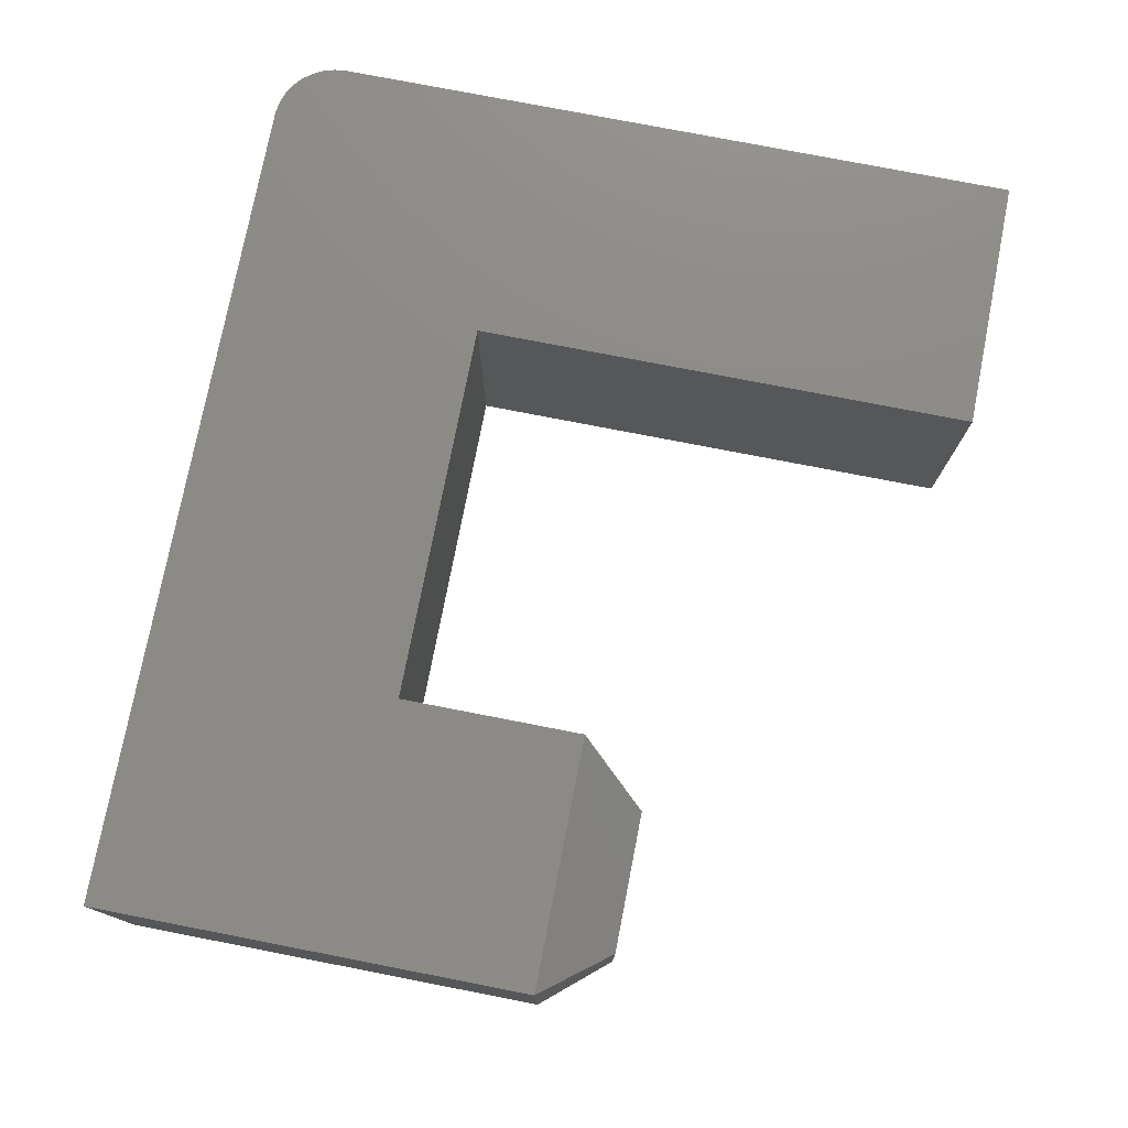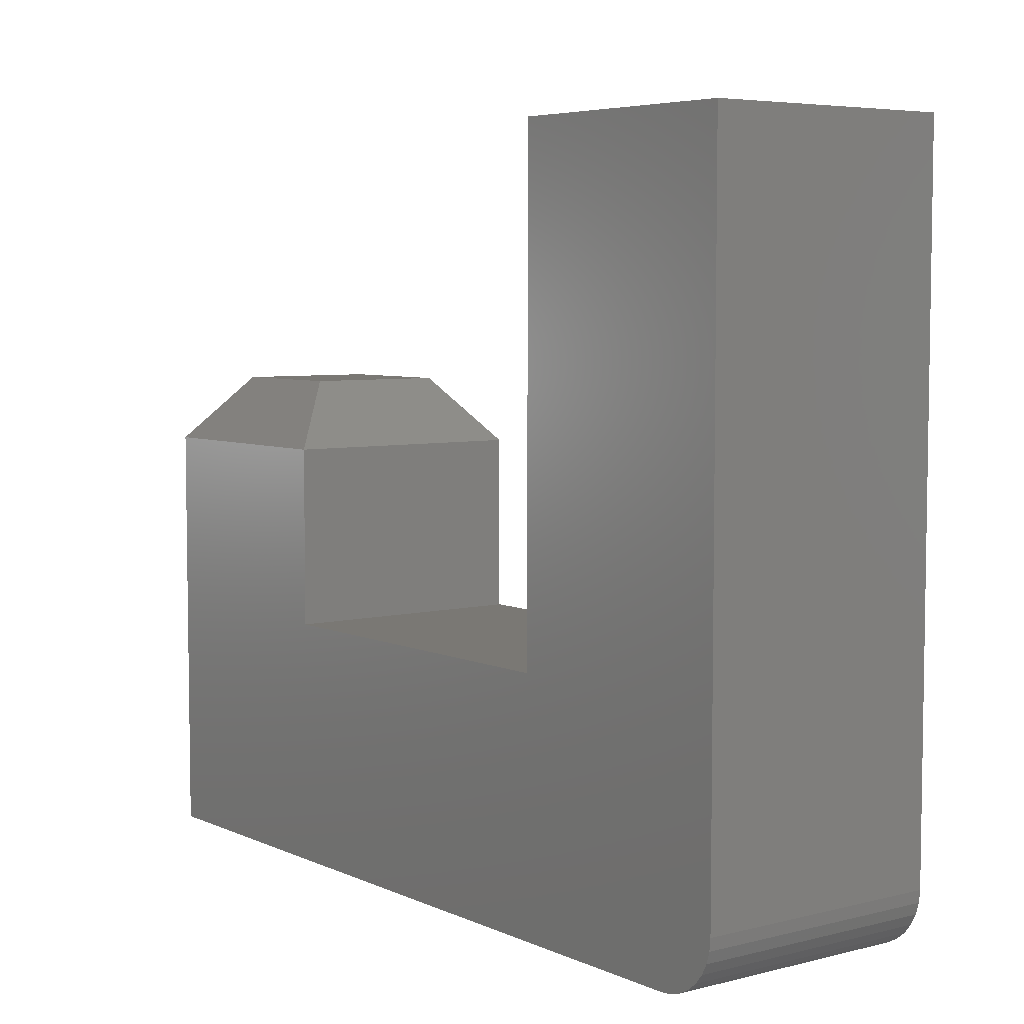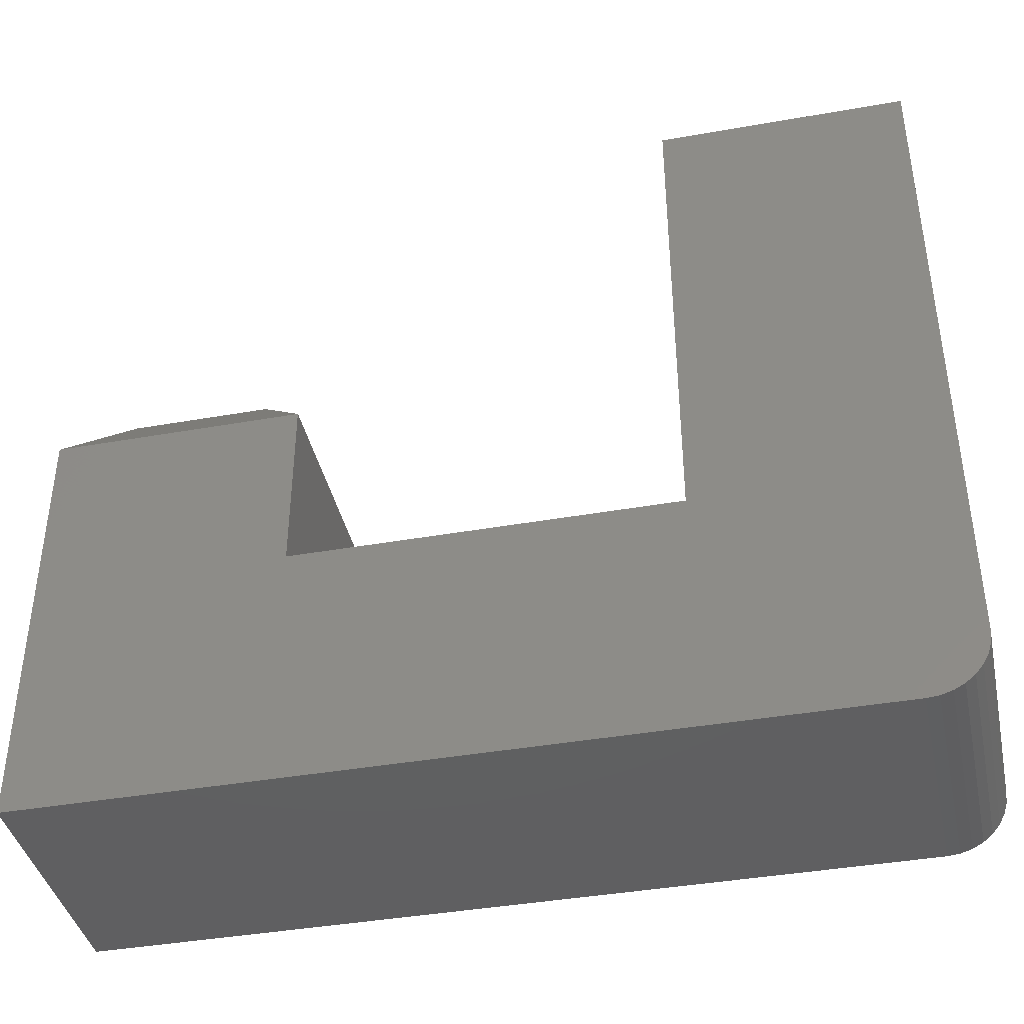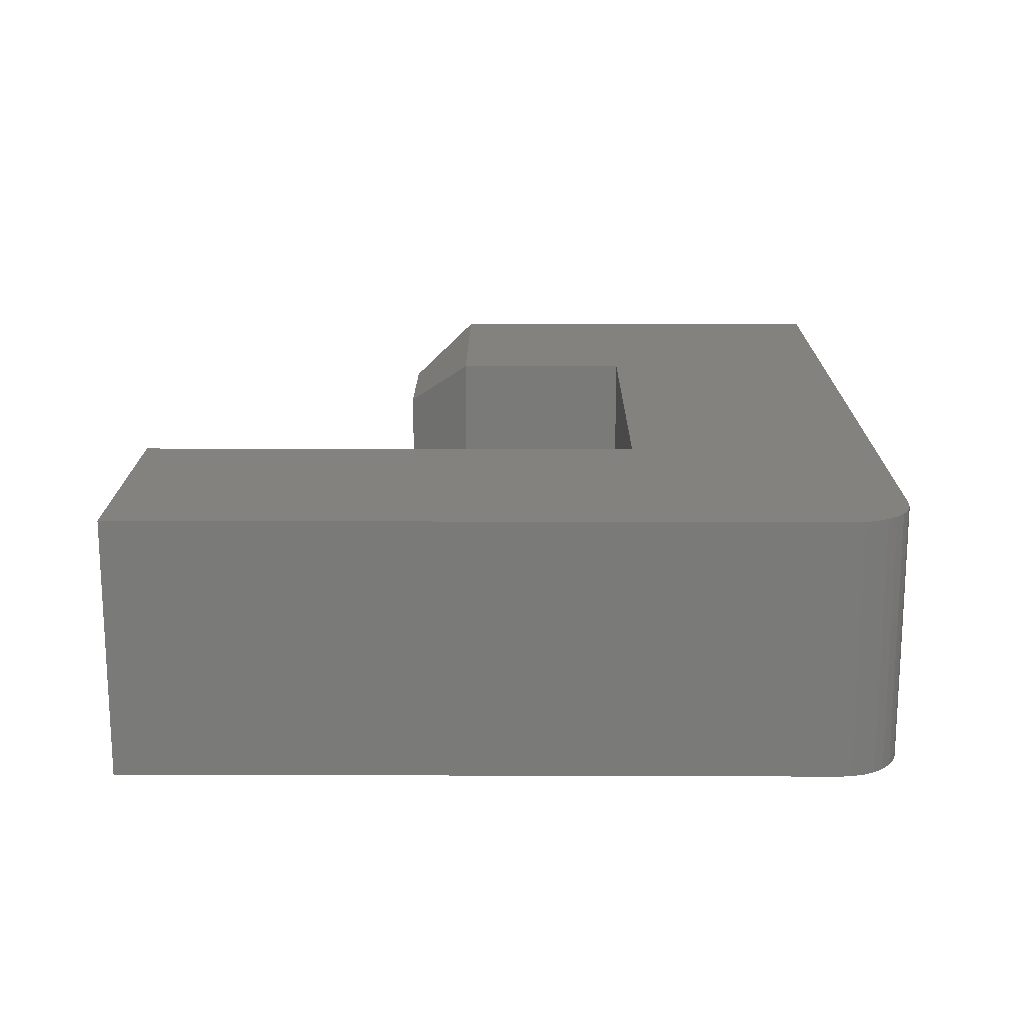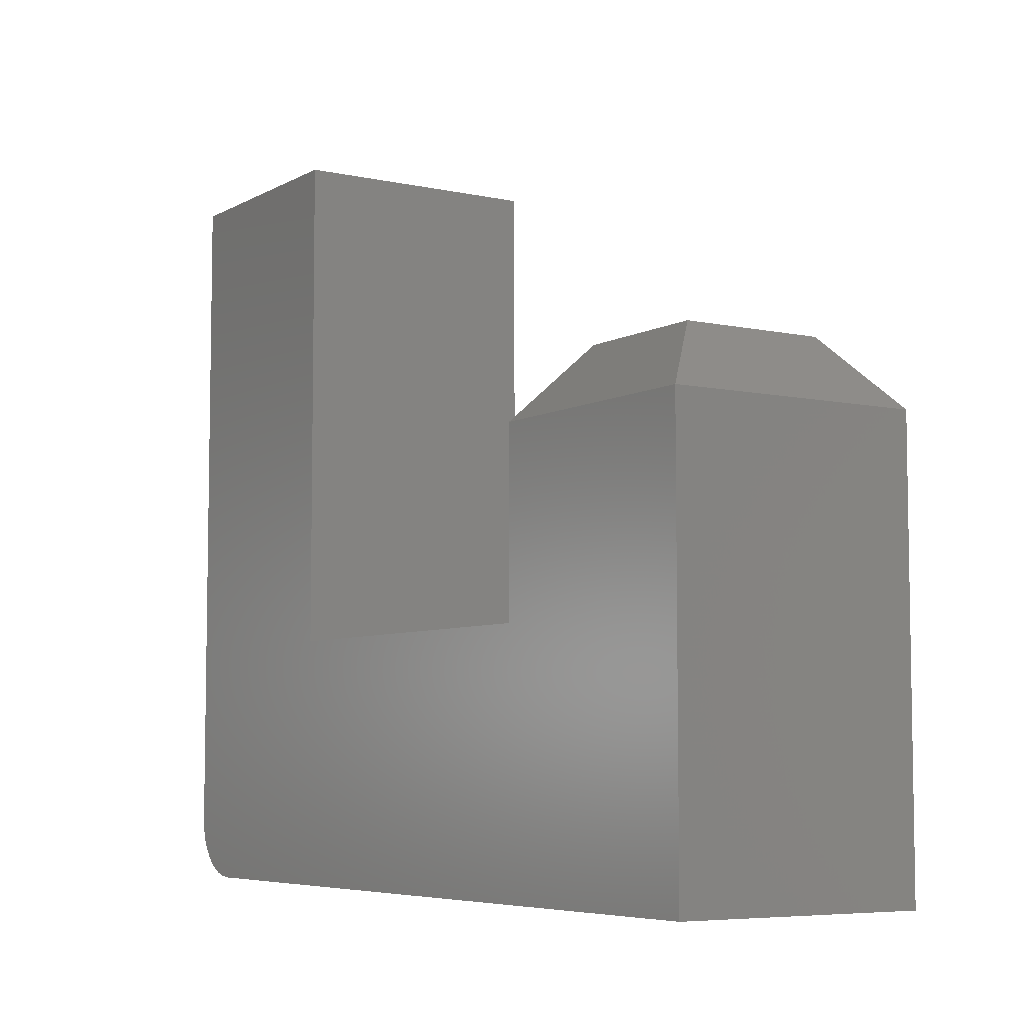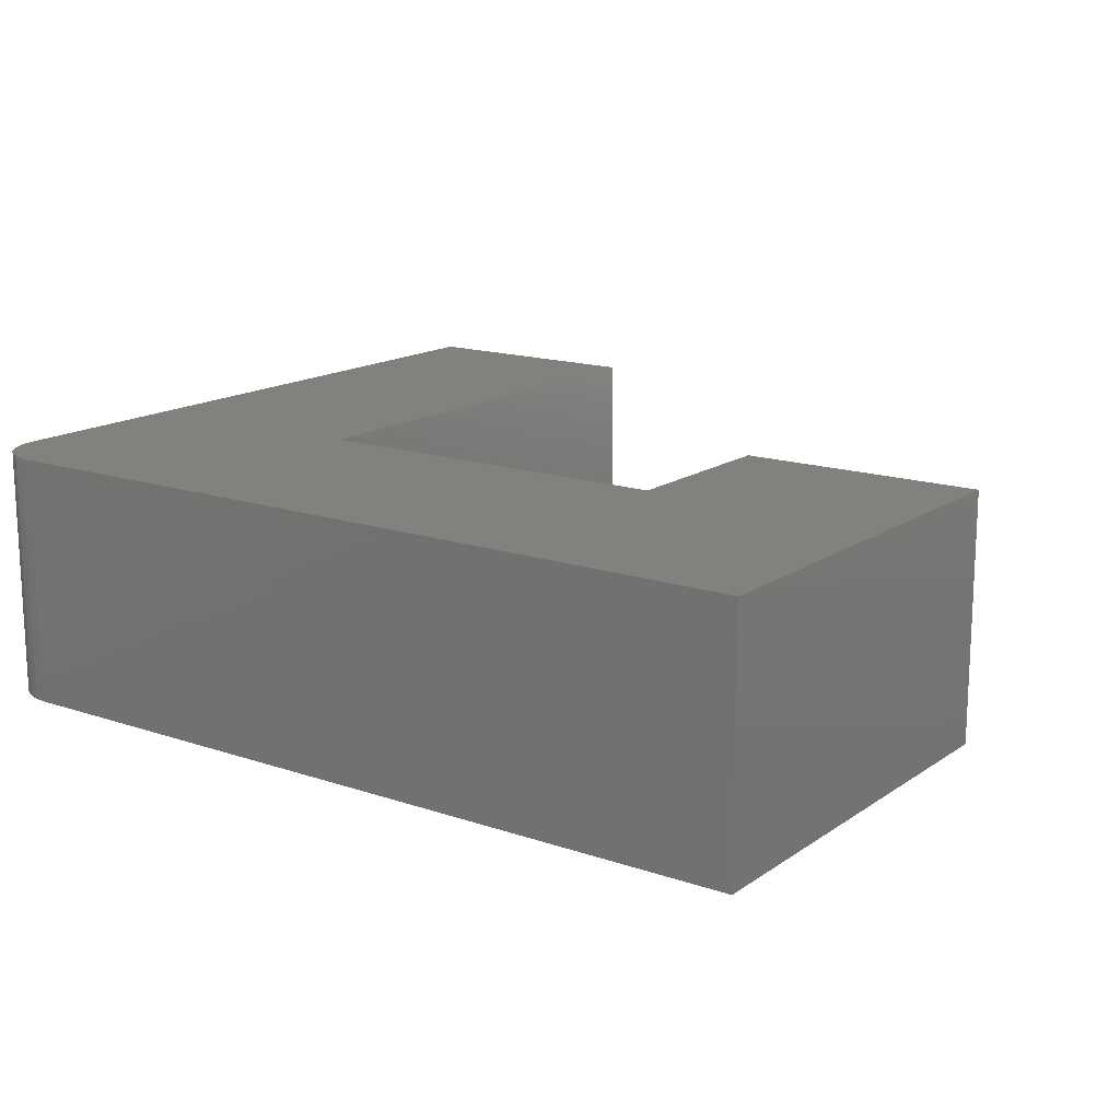
<metadata>
{"format":"stl","ext":"stl","renderer":"f3d","projection":"perspective","resolution":1024,"background":"white","views":[{"elev":76.8,"azim":-79.0,"up":"+Y"},{"elev":5.6,"azim":52.9,"up":"+Z"},{"elev":-40.3,"azim":12.3,"up":"+Z"},{"elev":17.1,"azim":90.4,"up":"+Y"},{"elev":-6.2,"azim":-122.9,"up":"+Z"},{"elev":15.5,"azim":-144.4,"up":"+Y"}]}
</metadata>
<code>
# stl→obj: 36 verts, 68 faces
v -0.75 -0.3203 -0.6797
v 0.2891 -0.3203 -0.6797
v 0.3043 -0.3203 -0.6782
v 0.319 -0.3203 -0.6737
v 0.3325 -0.3203 -0.6665
v 0.3443 -0.3203 -0.6568
v 0.354 -0.3203 -0.645
v 0.3612 -0.3203 -0.6315
v 0.3657 -0.3203 -0.6168
v 0.3672 -0.3203 -0.6016
v 0.04967 -0.3203 -0.3622
v -0.4325 -0.3203 -0.3622
v -0.4325 -0.3203 -0.1306
v -0.75 -0.3203 -0.1306
v 0.04967 -0.3203 0.2729
v 0.3672 -0.3203 0.2729
v -0.75 0 -0.6797
v -0.75 6.096e-17 -0.1306
v -0.4325 6.846e-17 -0.1306
v -0.4325 7.05e-17 -0.3622
v 0.04967 1.24e-16 -0.3622
v 0.3672 1.327e-16 -0.6016
v 0.3657 1.308e-16 -0.6168
v 0.3612 1.287e-16 -0.6315
v 0.354 1.264e-16 -0.645
v 0.3443 1.24e-16 -0.6568
v 0.3325 1.216e-16 -0.6665
v 0.319 1.193e-16 -0.6737
v 0.3043 1.172e-16 -0.6782
v 0.2891 1.154e-16 -0.6797
v 0.04967 1.945e-16 0.2729
v 0.3672 2.298e-16 0.2729
v -0.5028 -0.07031 -0.04465
v -0.6797 -0.07031 -0.04465
v -0.5028 -0.25 -0.04465
v -0.6797 -0.25 -0.04465
f 1 2 3
f 1 3 4
f 1 4 5
f 1 5 6
f 1 6 7
f 1 7 8
f 1 8 9
f 1 9 10
f 1 10 11
f 1 11 12
f 1 12 13
f 1 13 14
f 11 10 15
f 15 10 16
f 17 18 19
f 17 19 20
f 17 20 21
f 17 21 22
f 17 22 23
f 17 23 24
f 17 24 25
f 17 25 26
f 17 26 27
f 17 27 28
f 17 28 29
f 17 29 30
f 21 31 22
f 22 31 32
f 10 22 16
f 16 22 32
f 1 17 2
f 2 17 30
f 22 10 23
f 23 10 9
f 23 9 24
f 24 9 8
f 24 8 25
f 25 8 7
f 25 7 26
f 26 7 6
f 26 6 27
f 27 6 5
f 27 5 28
f 28 5 4
f 28 4 29
f 29 4 3
f 29 3 30
f 30 3 2
f 14 18 1
f 1 18 17
f 33 34 35
f 35 34 36
f 20 19 12
f 12 19 13
f 13 19 35
f 35 19 33
f 18 34 19
f 19 34 33
f 18 14 34
f 34 14 36
f 14 13 36
f 36 13 35
f 11 21 12
f 12 21 20
f 15 31 11
f 11 31 21
f 32 31 16
f 16 31 15

</code>
